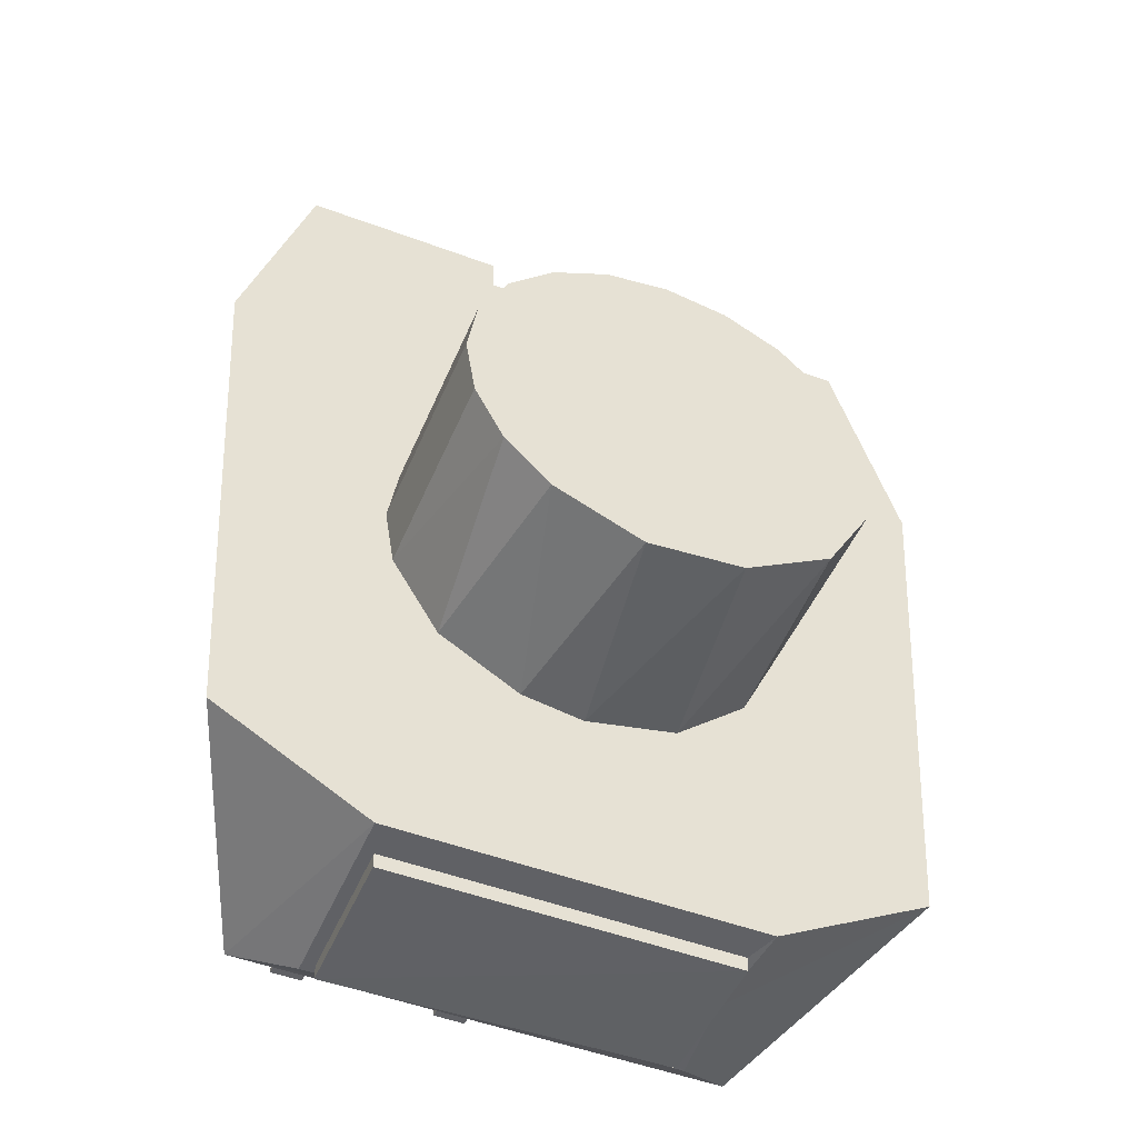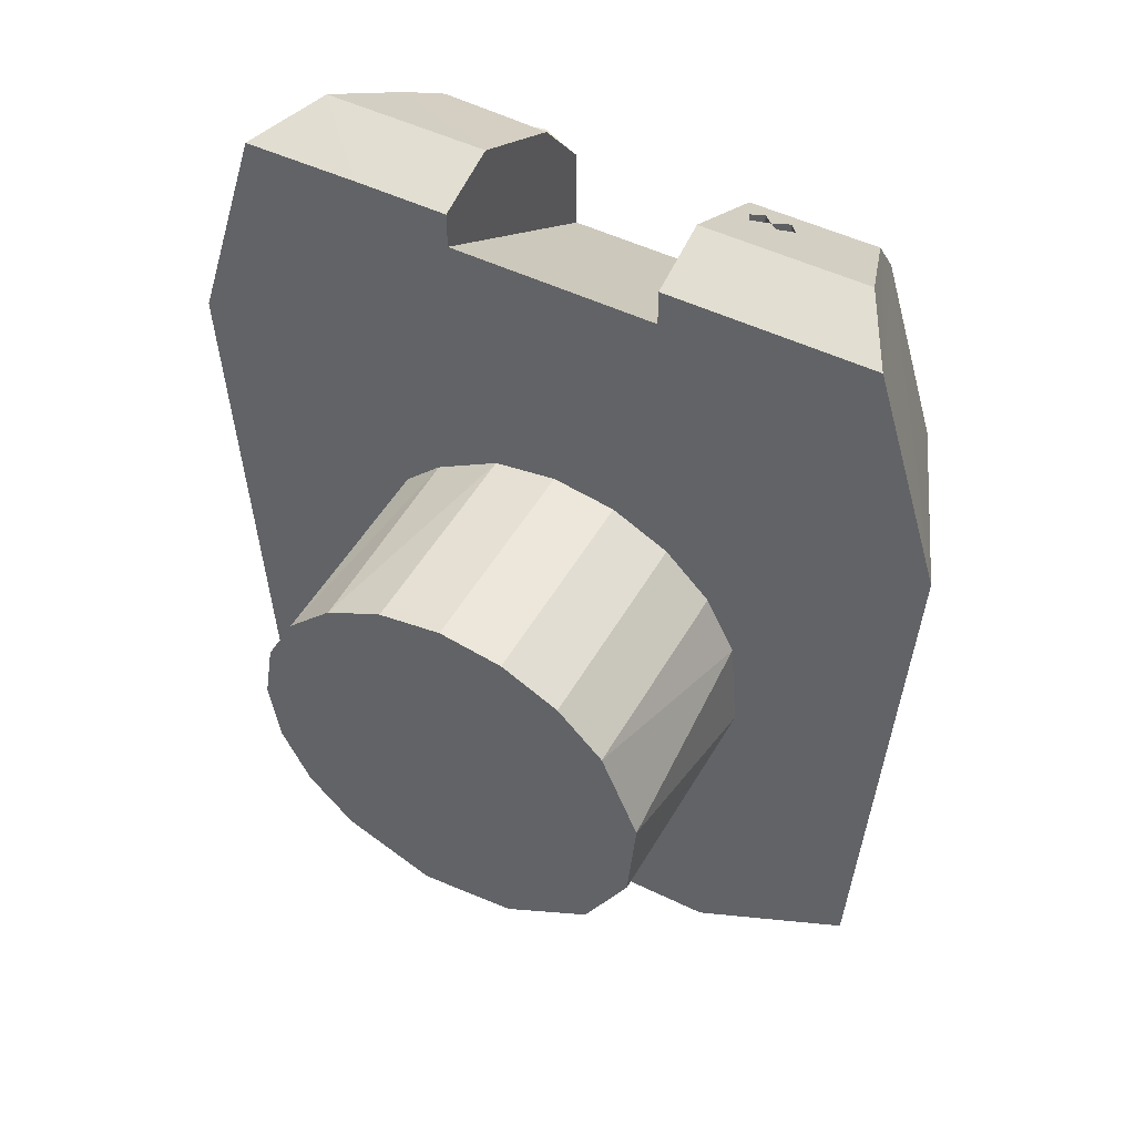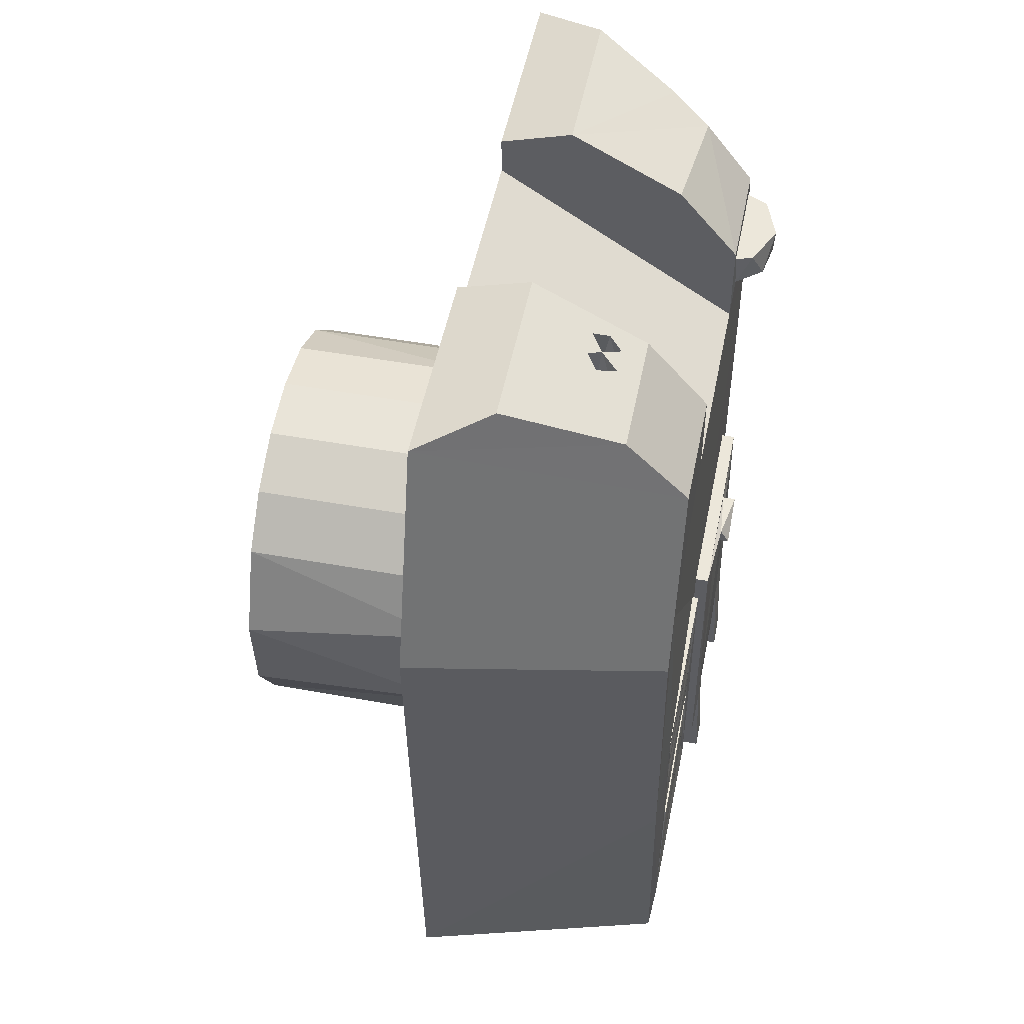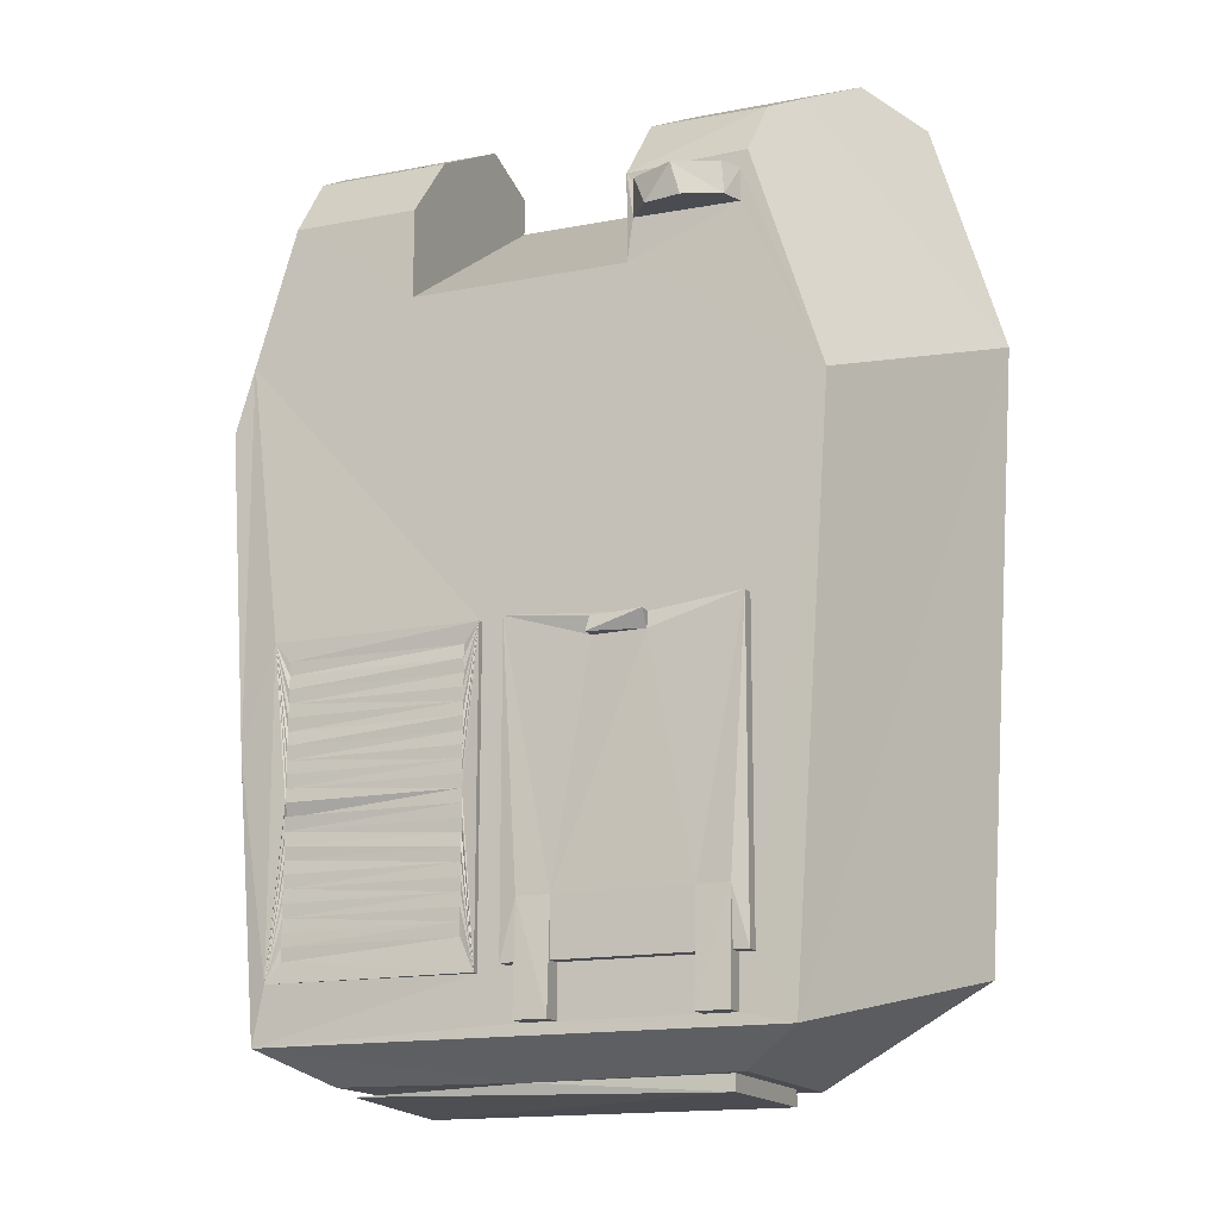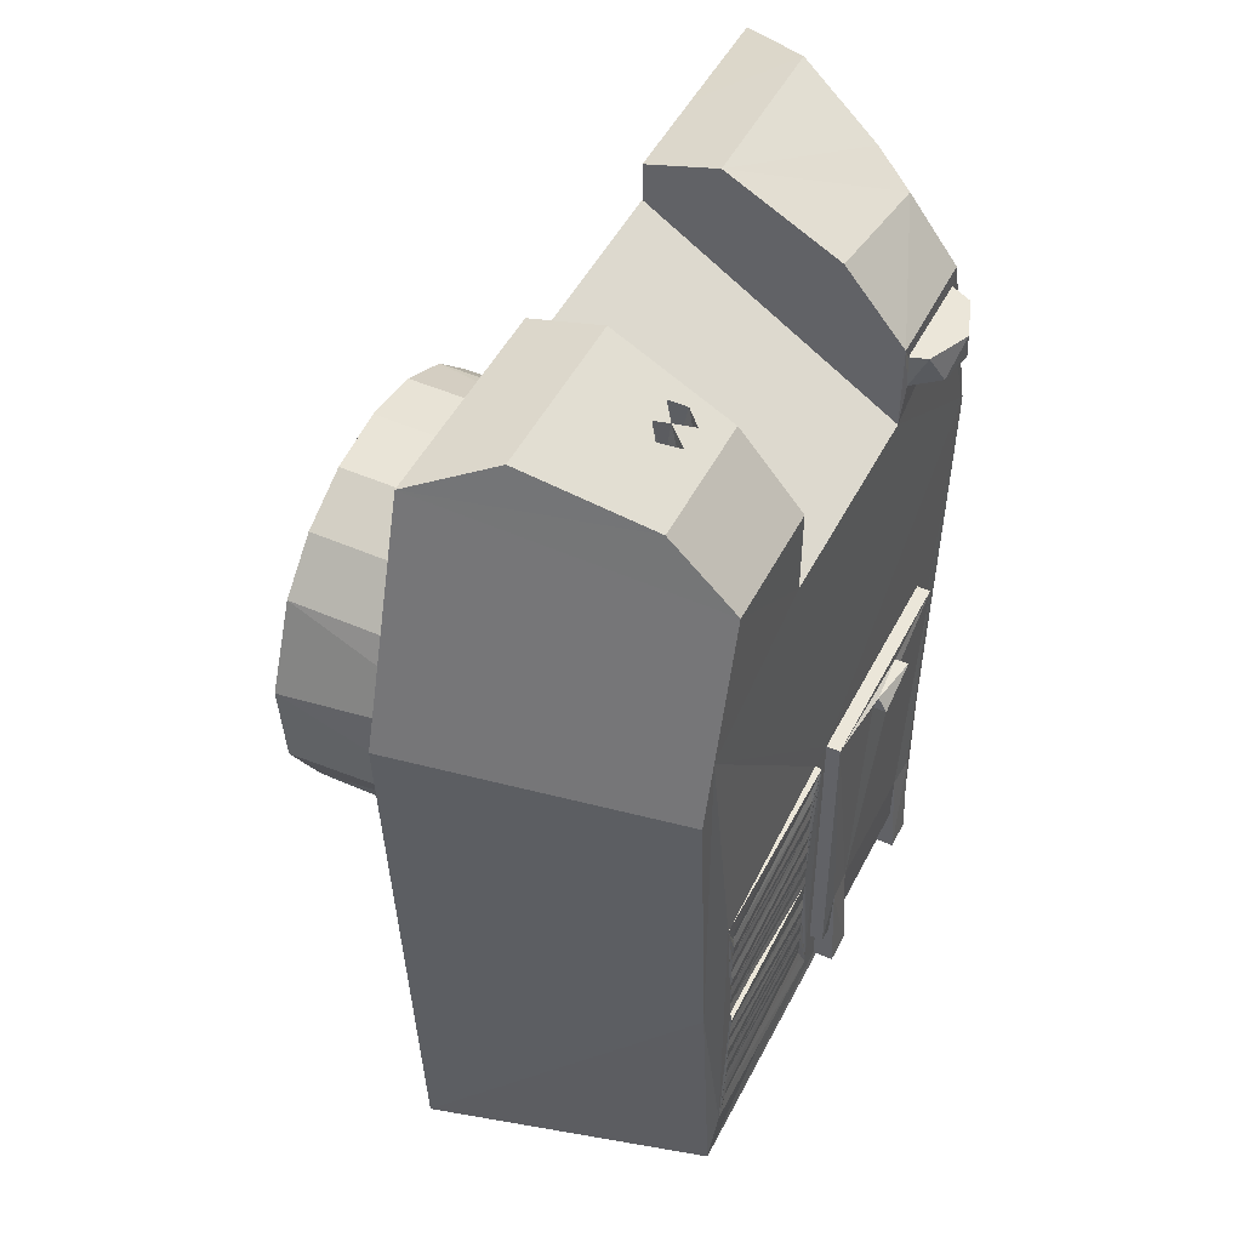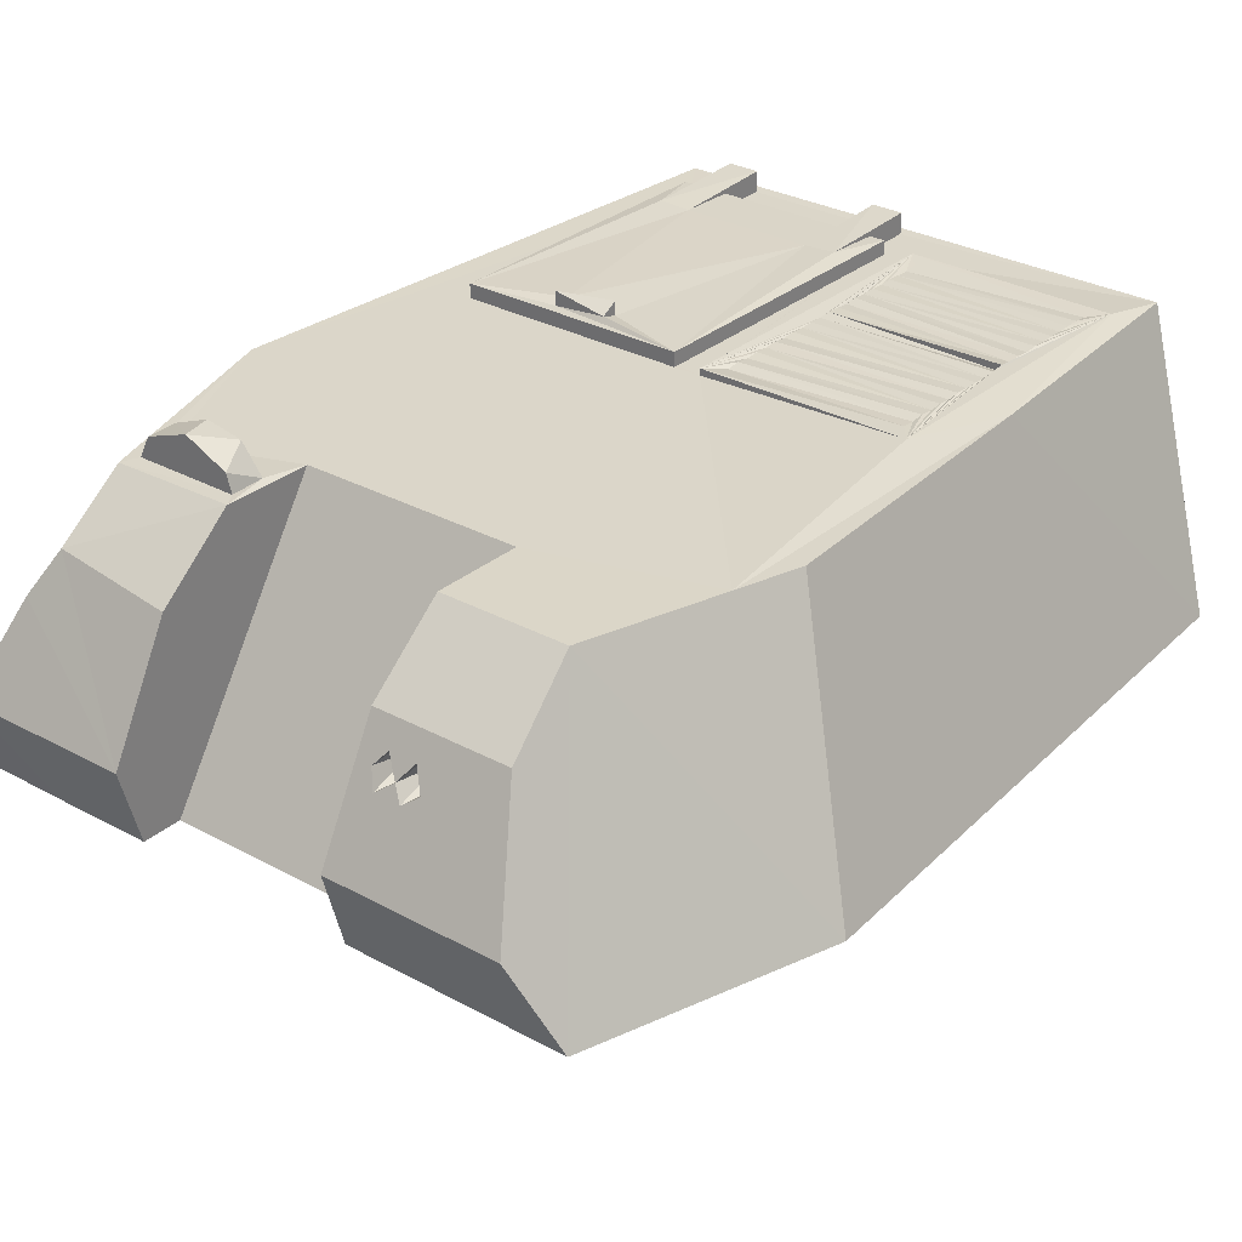
<metadata>
{"format":"obj","ext":"obj","renderer":"f3d","projection":"perspective","resolution":1024,"background":"white","views":[{"elev":-49.9,"azim":-22.4,"up":"+Z"},{"elev":48.9,"azim":28.4,"up":"+Z"},{"elev":50.3,"azim":101.2,"up":"+Z"},{"elev":-15.4,"azim":-157.5,"up":"+Z"},{"elev":48.4,"azim":116.1,"up":"+Z"},{"elev":29.8,"azim":38.9,"up":"+Y"}]}
</metadata>
<code>
o Anubis_Turret
v -2.559 0.2159 -2.321
v -1.509 0.2159 -0.01521
v -2.822 0.2159 1.891
v -1.842 1.991 -2.747
v -1.409 0.2159 -2.978
v -1.569 1.987 -2.31
v -2.107 1.988 1.248
v -1.569 1.987 -0.1834
v -1.592 2.086 -2.315
v -1.592 1.988 -2.315
v -1.592 1.988 -0.1397
v -1.592 2.086 -0.1397
v 2.255 0.2162 3.562
v 2.076 0.2167 3.44
v 2.766 0.2159 1.892
v 1.911 1.988 1.805
v -1.487 2.106 -1.918
v -1.262 2.094 -1.918
v -1.436 0.2159 0.4483
v -1.223 -1.359 0.8665
v -1.509 -1.359 -0.01521
v -0.8909 -1.359 1.198
v -1.223 -1.359 -0.8969
v -0.8909 -1.359 -1.229
v -0.2458 -1.359 -1.507
v 0.4543 -1.359 -1.442
v 1.093 -1.359 -1.056
v 1.417 -1.359 -0.4787
v 1.477 -1.359 0.2206
v 1.204 -1.359 0.8665
v 0.8725 -1.359 1.198
v 0.4543 -1.359 1.411
v -0.009233 -1.359 1.485
v -1.487 1.988 -2.668
v -1.436 -1.359 -0.4787
v -1.436 -1.359 0.4483
v -0.4727 -1.359 1.411
v 2.076 0.2162 0.4391
v 2.049 1.988 1.349
v 2.496 0.2183 -2.312
v 1.76 1.992 -2.746
v -1.487 1.987 -2.315
v -1.569 1.988 -2.31
v -1.569 1.988 -0.1834
v -1.507 2.135 2.436
v -1.248 2.237 2.436
v -1.563 1.988 2.436
v -1.472 0.216 1.098
v -2.317 0.2141 3.554
v 1.319 1.679 -2.977
v 1.318 0.2159 -2.978
v -1.492 2.141 2.661
v -1.567 1.99 2.661
v 1.663 2.023 -2.355
v -0.7873 1.986 2.141
v 1.911 1.988 -0.8496
v 1.553 2.016 -2.221
v 1.553 2.025 -2.128
v 0.2072 1.988 -2.354
v 0.206 2.034 -2.354
v 1.553 2.023 -2.035
v 1.553 2.019 -1.943
v -1.472 0.2163 3.562
v -1.784 1.346 3.39
v -0.7873 0.7353 3.712
v 1.553 2.023 -1.85
v 1.553 2.019 -1.758
v 1.663 2.025 -0.1423
v -0.7873 1.988 2.761
v -0.9885 2.19 2.436
v -0.8387 2.003 2.436
v -0.8869 2.111 2.661
v -1.186 2.249 2.661
v 1.553 2.016 -1.573
v 1.553 2.023 -1.665
v 1.553 2.019 -1.387
v 1.553 2.025 -1.48
v -1.633 1.632 3.233
v -0.7873 1.55 3.282
v 1.553 1.988 -1.295
v 1.553 2.025 -1.202
v 1.553 2.034 -1.295
v -0.8484 1.988 2.661
v -1.618 1.988 2.782
v -1.999 0.7353 3.712
v -0.7873 0.2165 3.562
v -0.7873 0.2168 3.44
v 1.553 2.016 -0.7393
v 1.553 2.025 -0.832
v -0.7873 0.2171 3.287
v -0.9247 0.2168 3.44
v 1.529 0.2163 3.44
v 1.529 0.2161 3.562
v 1.553 2.019 -0.9245
v 1.553 2.023 -1.017
v 1.553 2.019 -1.11
v 1.553 2.019 -0.5542
v 1.553 2.023 -0.6467
v 1.553 2.025 -0.4616
v 1.621 1.988 2.761
v 1.2 1.26 3.435
v 1.955 0.7353 3.712
v 1.68 1.55 3.282
v 1.553 2.016 -0.3689
v 1.553 2.023 -0.2764
v 0.7393 0.7353 3.712
v 1.481 0.2159 -0.2954
v 1.204 0.2159 -0.8969
v 0.7393 1.985 2.138
v 1.093 1.183 3.476
v 1.023 1.27 3.43
v 0.2008 1.988 -0.1423
v 1.204 0.2171 0.8665
v 1.244 0.9757 -2.992
v 1.023 1.55 3.282
v 1.116 1.393 3.365
v 1.228 1.607 -3.034
v 1.228 0.4748 -3.09
v 0.7393 0.2165 3.562
v 1.039 1.235 3.097
v 1.194 1.307 3.097
v 0.3104 2.023 -1.943
v 0.3104 2.019 -1.85
v 0.3104 2.019 -2.035
v 1.15 1.19 3.097
v 0.3104 2.023 -1.758
v 1.104 1.393 3.097
v 0.3104 2.025 -1.573
v 0.02047 0.9757 -2.977
v 0.7393 0.2171 3.287
v 0.7393 1.988 2.761
v 0.9051 1.183 3.476
v 0.02047 1.628 -2.989
v -0.09923 1.988 -2.668
v 0.7393 1.55 3.282
v 0.8488 1.297 3.415
v 0.9282 1.393 3.365
v -1.322 1.607 -3.09
v -0.09923 2.135 -2.668
v -1.411 1.681 -2.976
v -1.322 0.4748 -2.978
v 0.7393 0.2168 3.44
v -1.262 1.987 -2.315
v -0.3242 1.988 -2.668
v -1.262 1.988 -2.668
v -0.3242 1.988 -2.383
v -0.3242 1.988 -2.315
v -0.3242 2.086 -2.315
v -0.3242 2.135 -2.668
v -0.09923 1.988 -2.315
v -1.262 2.086 -2.315
v -1.262 2.135 -2.668
v -1.487 2.135 -2.668
v 1.007 1.307 3.097
v 0.9627 1.19 3.097
v 0.9163 1.393 3.097
v -1.322 1.607 -2.978
v 0.8511 1.235 3.097
v 0.3104 2.023 -2.221
v 0.3104 2.016 -2.128
v -0.09923 2.106 -1.918
v -0.09923 2.086 -2.315
v -0.3242 2.094 -1.918
v -0.06398 1.987 -2.31
v 0.01327 1.988 -2.315
v 0.01327 2.086 -2.315
v 0.01327 2.086 -0.1397
v 0.3104 2.019 -1.665
v -1.322 0.4748 -3.09
v 0.6762 0.2159 -1.361
v 1.228 0.4748 -2.978
v -0.009233 0.2159 -1.515
v -1.487 2.086 -2.315
v -1.077 0.2159 -1.083
v 0.3104 2.016 -1.48
v 0.3104 2.021 -1.202
v 0.3104 2.025 -1.295
v 0.3104 2.023 -1.387
v -0.4727 0.2171 1.411
v 0.4543 0.2171 1.411
v -0.009231 0.2171 1.485
v 0.2008 2.034 -0.1423
v -0.5867 2.086 -0.3269
v -0.9617 2.106 -0.3269
v 0.3104 2.016 -0.832
v 0.3104 2.025 -0.3689
v 0.3104 2.023 -0.9245
v 0.3104 2.025 -0.7393
v 0.3104 2.023 -1.11
v 0.3104 2.019 -1.017
v 0.3104 2.019 -0.6467
v 0.3104 2.016 -0.4616
v 0.3104 2.023 -0.5542
v 0.01326 1.987 -0.1397
v -0.06398 1.987 -0.1834
v -0.06398 1.988 -0.1834
v 0.3104 2.011 -0.2764
v -0.2173 1.988 -0.168
v -0.5867 2.184 -0.3269
v -0.5867 2.119 -0.2144
v -0.9617 2.086 -0.2144
v -0.9617 2.184 -0.2144
v 1.419 0.2168 0.4396
v 0.8725 0.2171 1.198
v -0.9504 0.2167 1.129
v -1.223 0.2159 0.8665
v -1.436 0.2159 -0.4787
v -0.4727 0.2159 -1.442
f 1 2 3
f 4 7 6
f 3 4 1
f 11 6 7
f 3 7 4
f 9 10 11
f 11 12 9
f 13 14 15
f 9 12 17
f 18 17 12
f 20 21 22
f 22 23 24
f 22 24 25
f 22 25 26
f 22 26 27
f 22 27 28
f 22 28 29
f 22 29 30
f 22 30 31
f 32 33 31
f 4 6 34
f 23 22 35
f 35 22 21
f 21 20 36
f 22 31 37
f 37 31 33
f 14 38 15
f 39 15 40
f 6 42 34
f 8 43 6
f 6 11 8
f 8 44 43
f 45 46 47
f 43 44 10
f 11 10 44
f 2 19 3
f 3 48 49
f 46 45 73
f 41 40 50
f 73 52 53
f 73 45 52
f 55 194 7
f 54 56 41
f 41 56 40
f 59 60 54
f 61 54 58
f 57 58 54
f 60 57 54
f 47 53 45
f 47 55 7
f 54 61 62
f 67 54 66
f 54 68 56
f 71 47 70
f 71 70 72
f 70 46 73
f 46 70 47
f 69 55 71
f 49 64 3
f 71 55 47
f 75 54 67
f 74 54 75
f 62 66 54
f 76 54 77
f 77 54 74
f 53 52 45
f 64 65 78
f 79 78 65
f 73 53 72
f 80 81 82
f 72 83 71
f 54 82 81
f 47 7 53
f 7 84 53
f 54 76 82
f 70 73 72
f 7 3 84
f 39 40 56
f 78 3 64
f 78 84 3
f 85 65 64
f 65 86 87
f 85 49 63
f 64 49 85
f 88 68 89
f 83 72 53
f 71 83 69
f 69 83 84
f 53 84 83
f 85 63 65
f 86 65 63
f 69 78 79
f 84 78 69
f 87 86 91
f 63 91 86
f 90 87 91
f 92 14 93
f 13 93 14
f 95 68 96
f 89 68 94
f 94 68 95
f 96 68 81
f 97 68 98
f 88 98 68
f 54 81 68
f 97 99 68
f 100 15 16
f 103 101 102
f 16 56 68
f 104 68 99
f 105 68 104
f 106 93 102
f 100 13 15
f 102 93 13
f 103 13 100
f 102 13 103
f 38 107 40
f 108 40 107
f 40 15 38
f 16 39 56
f 101 110 102
f 112 194 16
f 16 15 39
f 111 116 115
f 50 40 114
f 118 117 114
f 115 116 103
f 103 116 101
f 106 102 110
f 93 106 119
f 115 103 100
f 92 93 119
f 120 110 125
f 122 123 62
f 124 62 61
f 66 123 67
f 121 125 101
f 101 116 121
f 110 120 111
f 116 127 121
f 111 127 116
f 127 111 120
f 110 101 125
f 121 120 125
f 121 127 120
f 142 130 14
f 111 132 110
f 114 129 50
f 133 41 50
f 135 106 136
f 111 115 137
f 135 137 115
f 106 110 132
f 133 50 129
f 136 137 135
f 132 136 106
f 114 117 133
f 114 133 129
f 138 133 117
f 5 140 141
f 119 106 142
f 142 106 135
f 143 144 145
f 4 145 144
f 143 146 144
f 141 140 133
f 147 148 146
f 144 146 149
f 41 133 4
f 4 144 134
f 4 134 41
f 147 146 150
f 134 150 146
f 144 149 134
f 134 149 139
f 135 115 131
f 100 131 115
f 92 119 142
f 18 151 152
f 145 152 143
f 151 143 152
f 152 153 17
f 140 5 4
f 156 154 137
f 157 138 141
f 156 137 136
f 140 4 133
f 143 42 6
f 133 157 141
f 138 157 133
f 132 158 136
f 145 4 34
f 34 153 145
f 152 145 153
f 59 54 41
f 66 62 123
f 159 160 57
f 58 57 160
f 126 67 123
f 57 60 159
f 60 160 159
f 160 60 124
f 136 158 156
f 134 59 41
f 139 161 162
f 163 161 149
f 139 149 161
f 111 155 132
f 146 164 134
f 111 137 154
f 147 150 164
f 150 165 164
f 139 162 134
f 150 134 162
f 165 150 166
f 166 150 162
f 155 158 132
f 154 155 111
f 155 154 156
f 158 155 156
f 160 124 58
f 61 58 124
f 124 122 62
f 60 122 124
f 123 122 60
f 14 92 142
f 167 165 166
f 166 162 161
f 166 161 167
f 75 168 74
f 128 74 168
f 75 67 168
f 126 168 67
f 128 168 60
f 168 126 60
f 126 123 60
f 149 148 163
f 18 152 17
f 148 151 18
f 148 18 163
f 6 43 164
f 6 164 143
f 146 143 164
f 42 143 43
f 147 43 143
f 147 164 43
f 149 146 148
f 143 151 147
f 148 147 151
f 138 169 141
f 118 169 138
f 118 141 169
f 40 170 51
f 5 171 51
f 51 171 114
f 114 40 51
f 114 171 118
f 138 117 118
f 51 170 5
f 171 5 141
f 141 118 171
f 153 173 17
f 17 173 9
f 1 4 5
f 10 42 43
f 42 173 34
f 153 34 173
f 173 42 10
f 173 10 9
f 128 77 74
f 175 76 77
f 82 76 177
f 178 177 76
f 76 175 178
f 14 130 180
f 179 181 90
f 181 180 130
f 91 205 90
f 77 128 175
f 60 175 128
f 176 177 60
f 134 112 59
f 161 163 167
f 81 80 176
f 177 176 80
f 60 182 176
f 80 82 177
f 175 60 178
f 178 60 177
f 183 163 184
f 176 96 81
f 99 186 104
f 68 182 112
f 68 112 16
f 100 16 109
f 187 185 94
f 89 94 185
f 185 188 89
f 189 190 96
f 95 96 190
f 188 191 88
f 98 88 191
f 191 97 98
f 99 97 192
f 190 189 182
f 189 176 182
f 96 176 189
f 185 187 182
f 187 190 182
f 95 190 94
f 94 190 187
f 165 167 194
f 163 183 167
f 195 164 196
f 195 112 164
f 164 165 196
f 88 89 188
f 188 185 182
f 193 97 191
f 191 188 182
f 182 60 112
f 134 164 112
f 194 196 165
f 99 192 186
f 197 182 105
f 193 192 97
f 186 197 104
f 104 197 105
f 193 191 182
f 192 193 182
f 186 192 182
f 197 186 182
f 59 112 60
f 68 105 182
f 44 8 196
f 109 90 130
f 198 194 195
f 198 196 194
f 183 199 200
f 184 201 202
f 199 184 202
f 199 202 200
f 202 201 200
f 199 183 184
f 183 200 167
f 184 12 201
f 12 167 201
f 18 184 163
f 195 8 198
f 195 196 8
f 198 11 44
f 44 196 198
f 167 12 194
f 194 112 195
f 200 201 167
f 184 18 12
f 198 8 11
f 11 194 12
f 131 100 109
f 11 7 194
f 109 194 55
f 16 194 109
f 172 5 170
f 26 25 172
f 172 170 26
f 40 108 170
f 26 170 27
f 108 27 170
f 27 107 28
f 108 107 27
f 29 28 107
f 38 203 107
f 107 203 29
f 38 113 203
f 113 30 203
f 29 203 30
f 31 30 113
f 204 31 113
f 31 204 32
f 204 180 32
f 205 48 206
f 206 20 205
f 20 22 205
f 206 19 20
f 5 174 1
f 207 1 174
f 23 207 174
f 174 24 23
f 208 174 5
f 5 172 208
f 208 24 174
f 25 24 208
f 172 25 208
f 48 63 49
f 48 3 19
f 206 48 19
f 20 19 36
f 19 2 21
f 19 21 36
f 2 1 207
f 207 35 21
f 207 21 2
f 23 35 207
f 38 14 113
f 113 14 204
f 204 14 180
f 181 33 32
f 180 181 32
f 48 205 63
f 91 63 205
f 179 90 205
f 37 33 181
f 179 37 181
f 205 22 179
f 22 37 179
f 130 90 181
f 142 135 130
f 109 55 90
f 55 69 90
f 69 79 90
f 79 65 90
f 65 87 90
f 135 131 130
f 131 109 130

</code>
